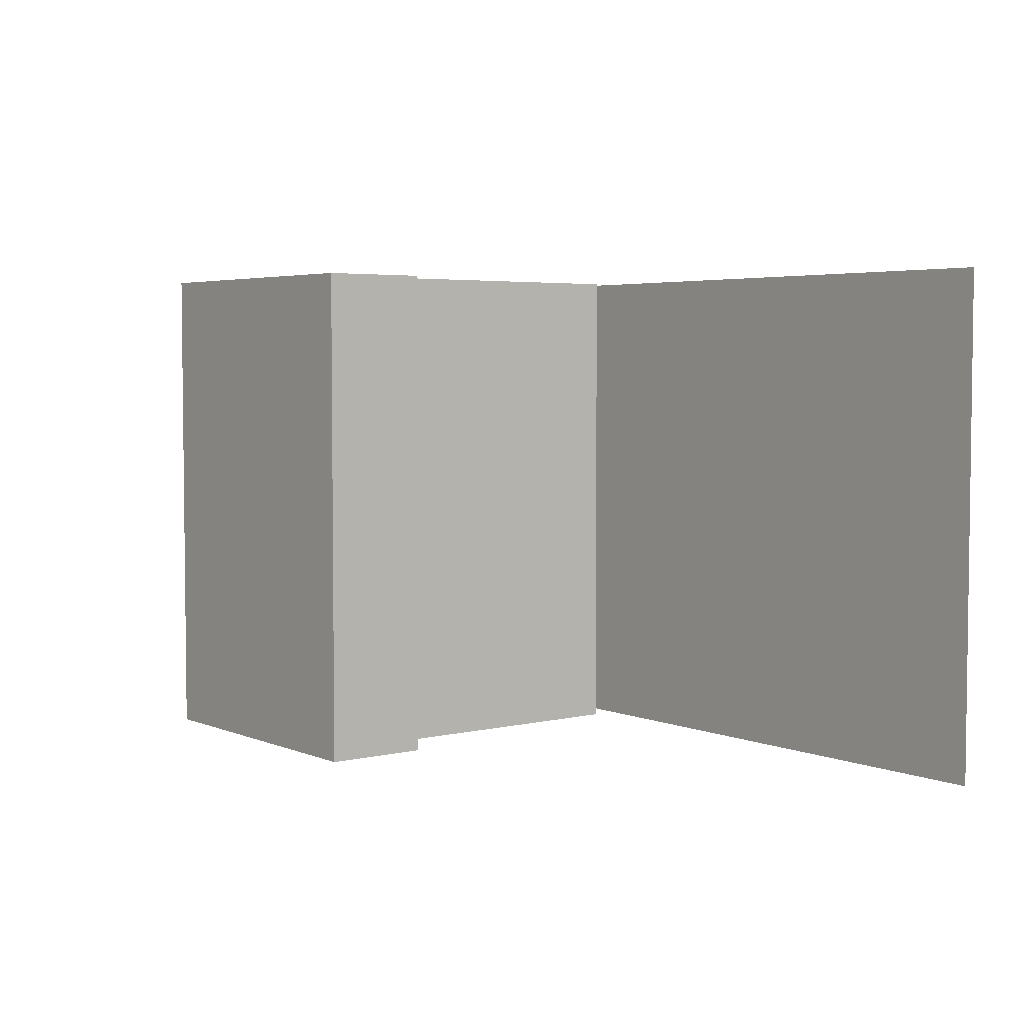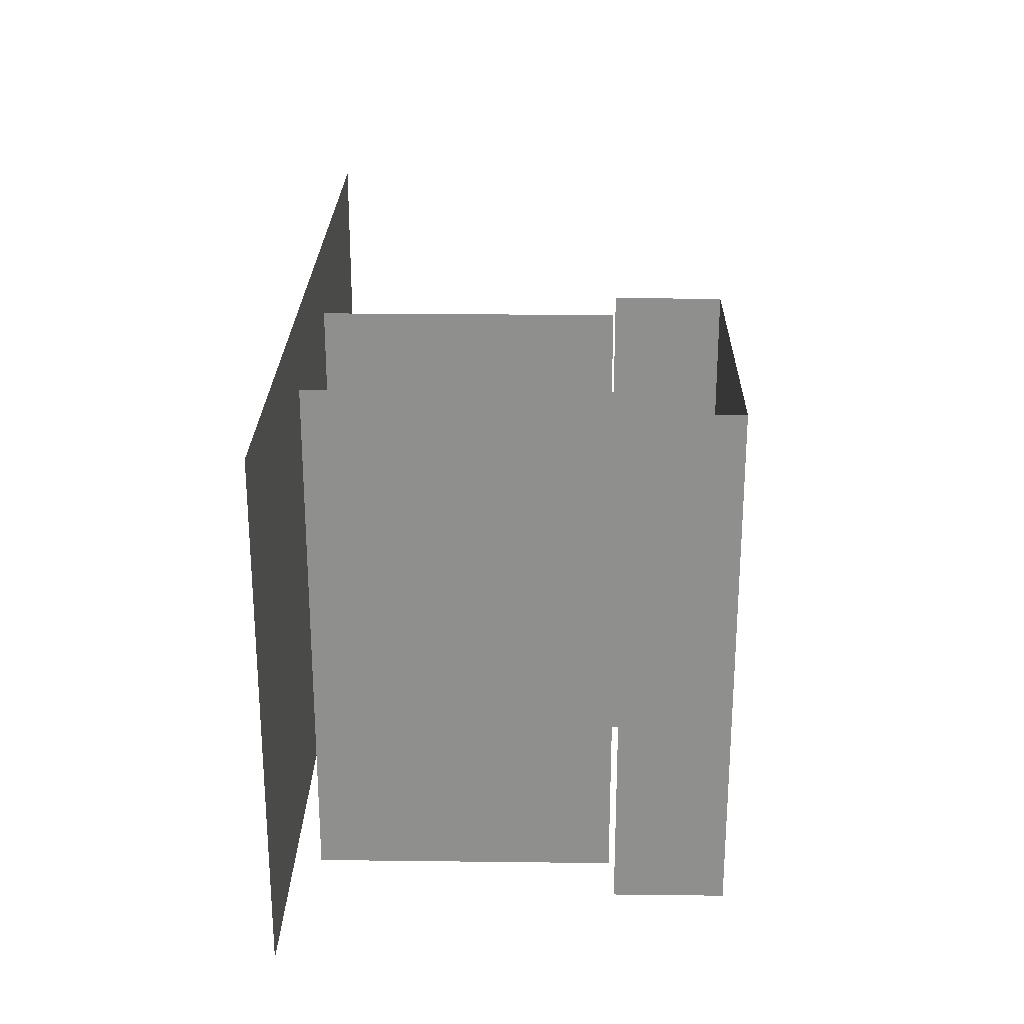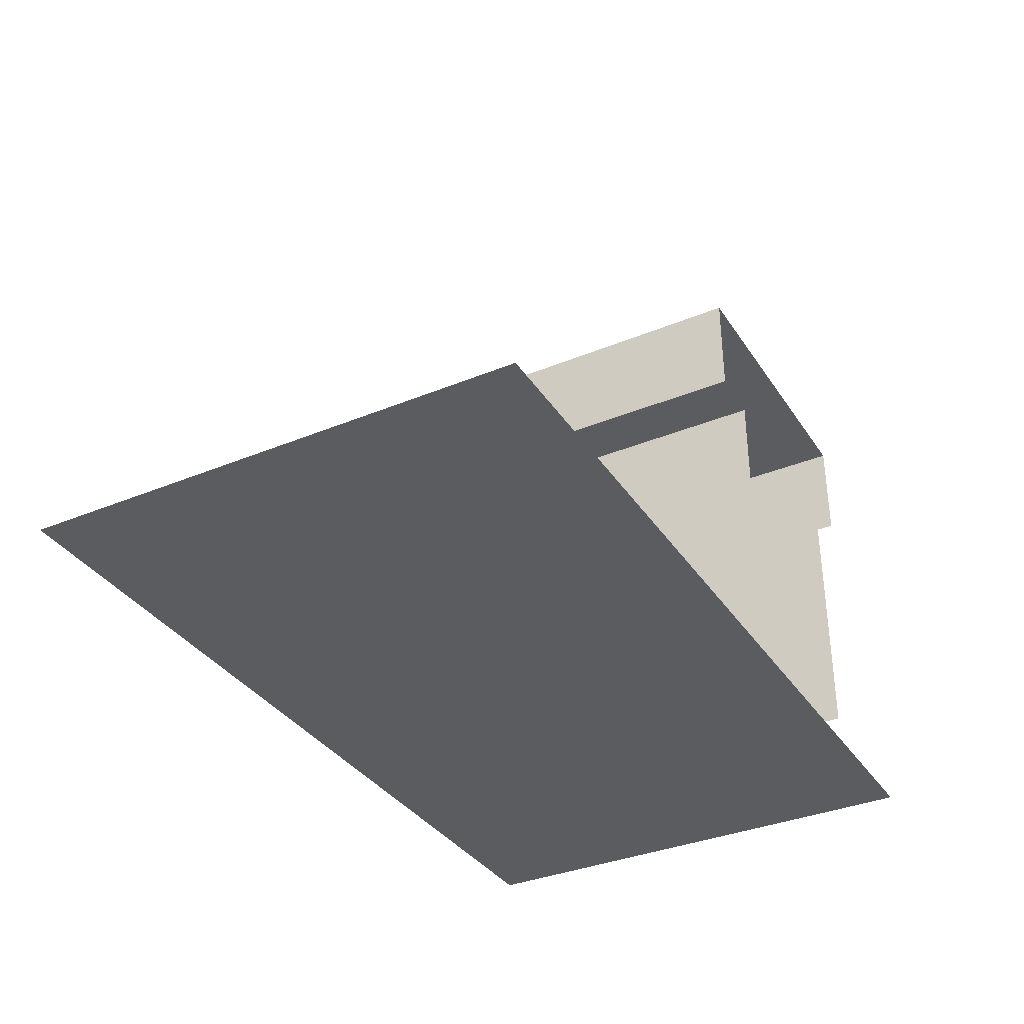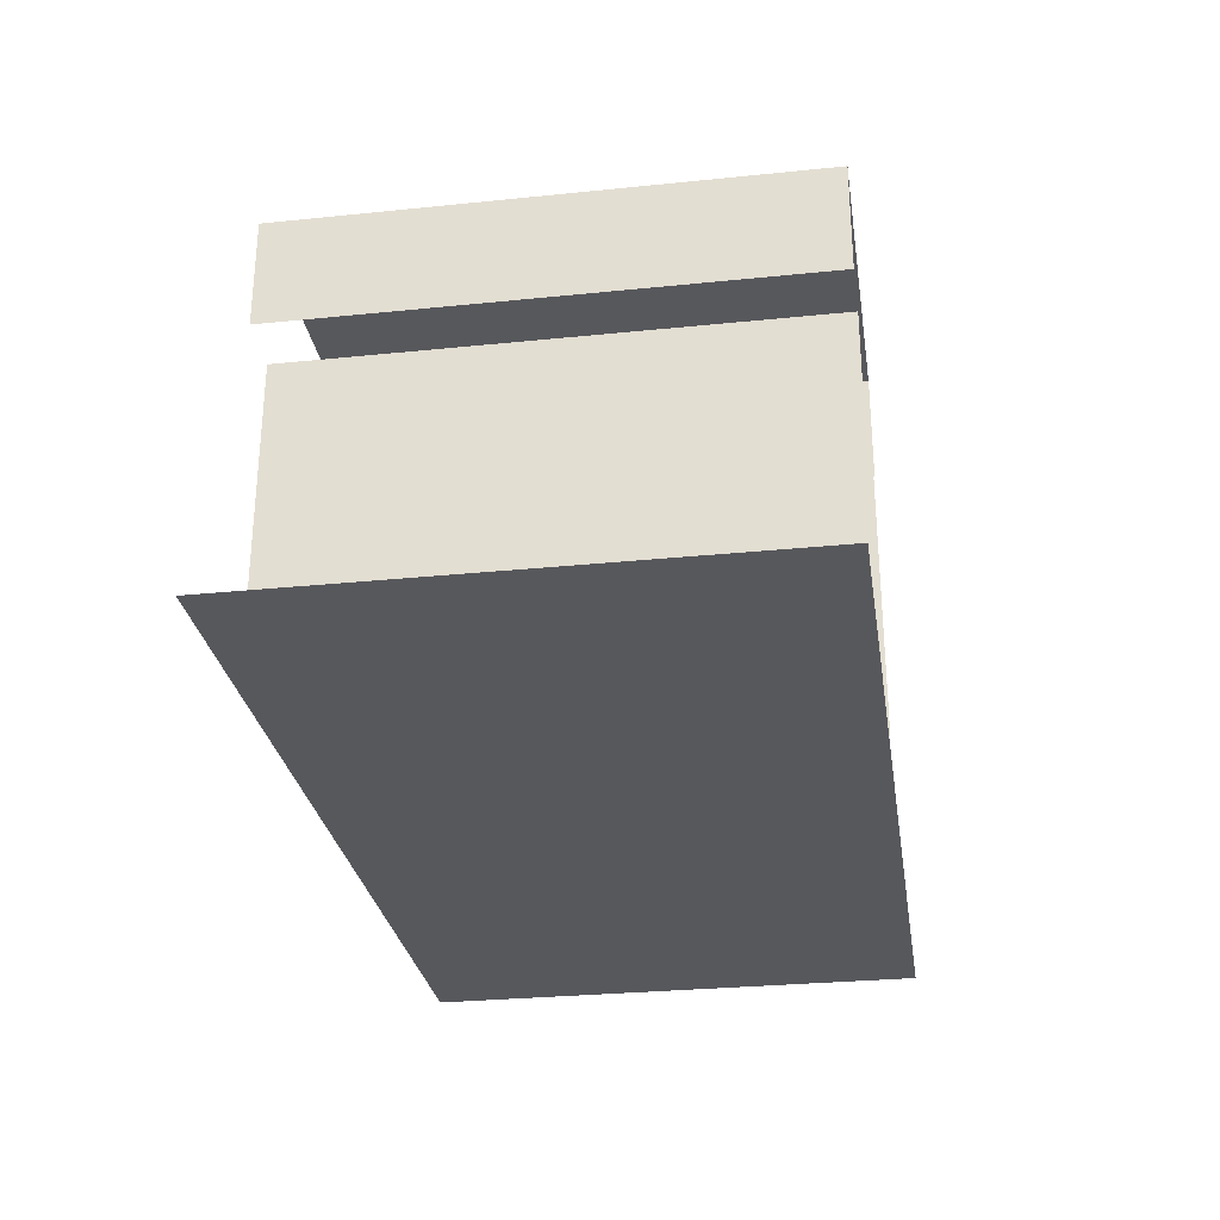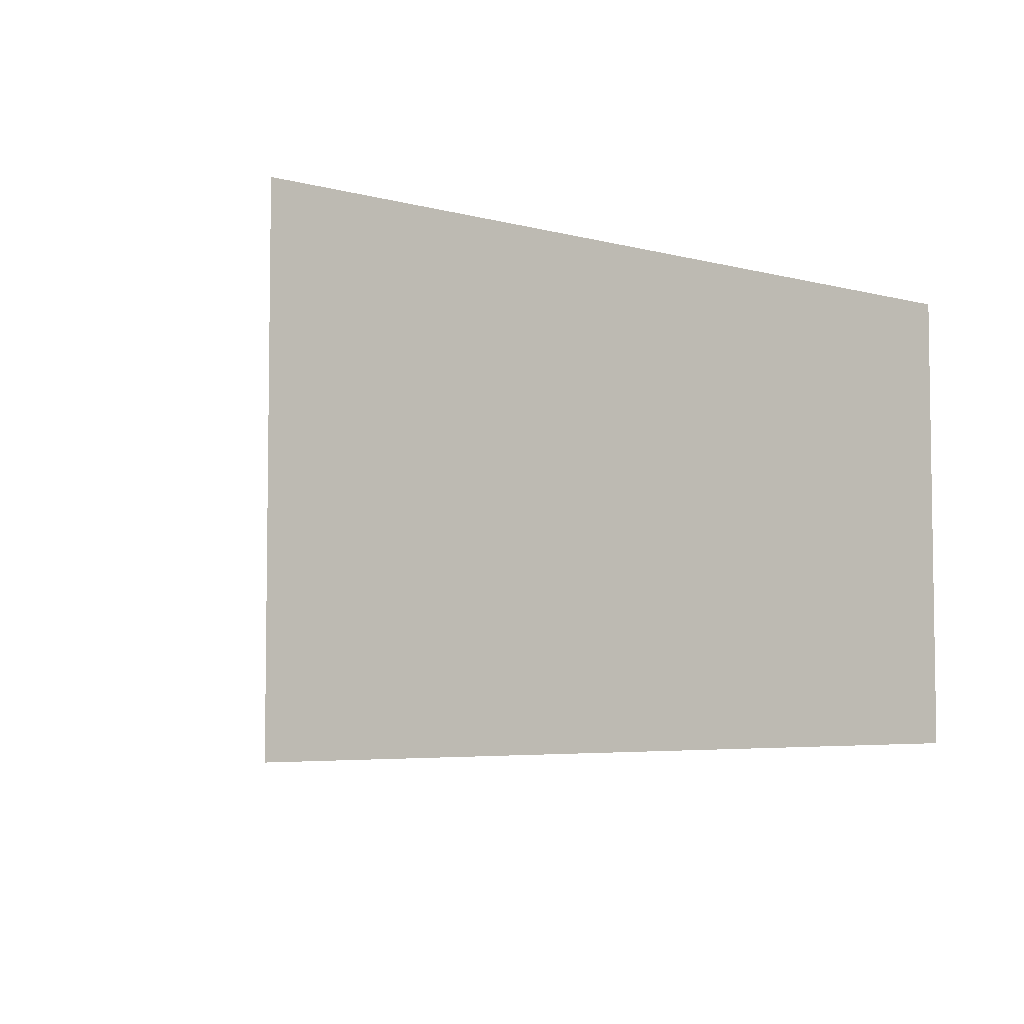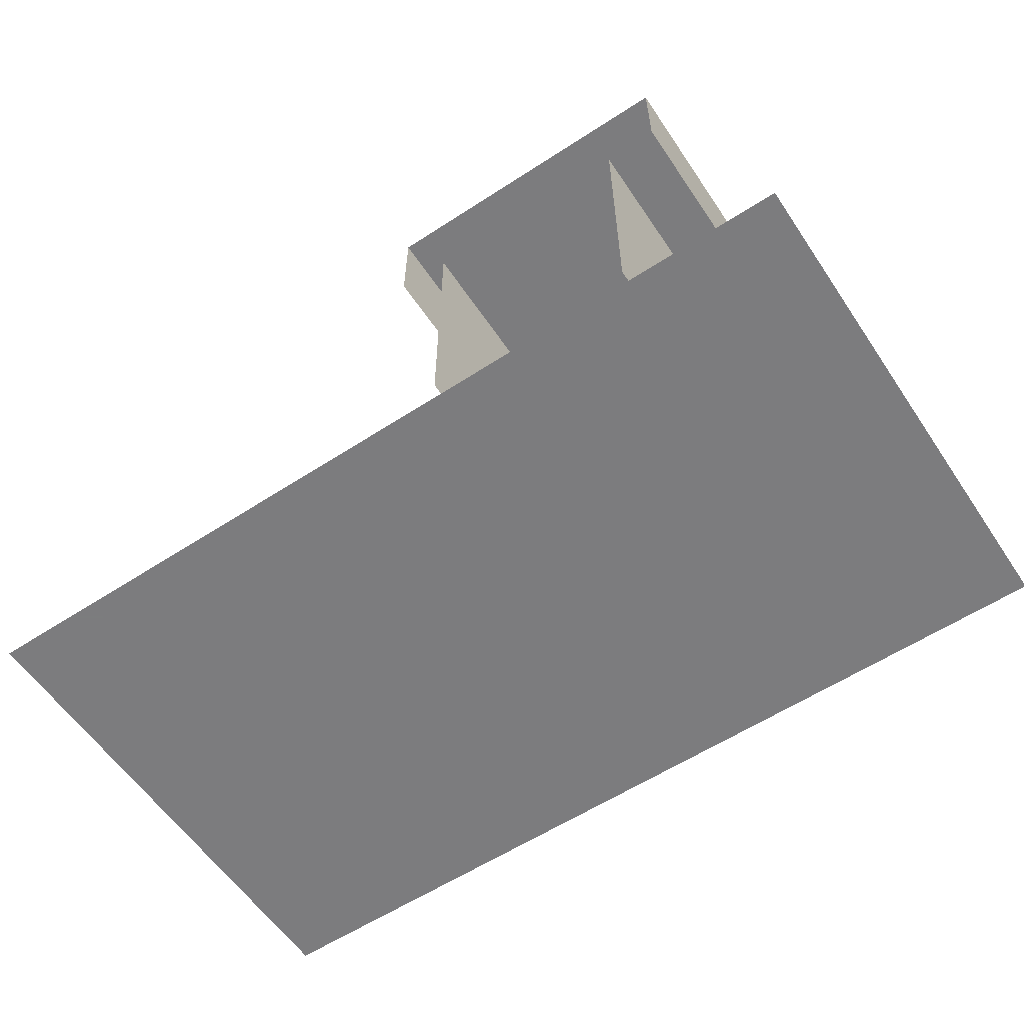
<metadata>
{"format":"obj","ext":"obj","renderer":"f3d","projection":"perspective","resolution":1024,"background":"white","views":[{"elev":4.2,"azim":-127.6,"up":"+Z"},{"elev":24.6,"azim":91.1,"up":"+Z"},{"elev":-35.1,"azim":-61.1,"up":"+Y"},{"elev":-28.8,"azim":98.7,"up":"+Y"},{"elev":-5.0,"azim":-40.0,"up":"+Z"},{"elev":-58.9,"azim":33.8,"up":"+Y"}]}
</metadata>
<code>
o Object.1
v 17.16 0 19.02
v 20.83 0 19.02
v 14.83 0 19.02
v -3.997 0 19.02
v -13.17 0 19.02
v 14.83 1 19.02
v 14.83 3.615 19.02
v 14.83 11.86 19.02
v 16.83 16 19.02
v 16.83 12.79 19.02
v 16.83 12 19.02
v 6.829 11.86 19.02
v 6.829 9.241 19.02
v 6.829 1 19.02
v 4.829 16 19.02
v 4.829 15.21 19.02
v 4.829 12 19.02
v 16.83 16 19.02
v 14.46 16 19.02
v 4.829 16 19.02
v 20.16 0 -1e-06
v 20.83 0 -1e-06
v 14.83 0 -1e-06
v 15.69 0 -1e-06
v 7.838 0 -1e-06
v -13.17 0 -1e-06
v -9.764 0 -1e-06
v 14.83 10.99 -1e-06
v 14.83 10.71 -1e-06
v 14.83 1 -1e-06
v 14.83 11.86 -1e-06
v 16.83 16 -1e-06
v 16.83 15.96 -1e-06
v 16.83 15.95 -1e-06
v 16.83 12 -1e-06
v 6.829 1.867 -1e-06
v 6.829 2.142 -1e-06
v 6.829 11.86 -1e-06
v 6.829 1 -1e-06
v 4.829 12.04 -1e-06
v 4.829 12.05 -1e-06
v 4.829 16 -1e-06
v 4.829 12 -1e-06
v 4.947 16 -1e-06
v 4.976 16 -1e-06
v 16.83 16 -1e-06
v 4.829 16 -1e-06
f 21 2 22
f 21 1 2
f 23 1 24
f 23 3 1
f 21 24 1
f 25 3 23
f 25 4 3
f 26 4 27
f 26 5 4
f 25 27 4
f 28 6 29
f 28 7 6
f 30 29 6
f 31 7 28
f 31 8 7
f 32 10 33
f 32 9 10
f 33 11 34
f 33 10 11
f 35 34 11
f 36 12 37
f 36 13 12
f 38 37 12
f 39 13 36
f 39 14 13
f 40 15 41
f 40 16 15
f 42 41 15
f 43 16 40
f 43 17 16
f 44 18 45
f 44 19 18
f 46 45 18
f 47 19 44
f 47 20 19

</code>
